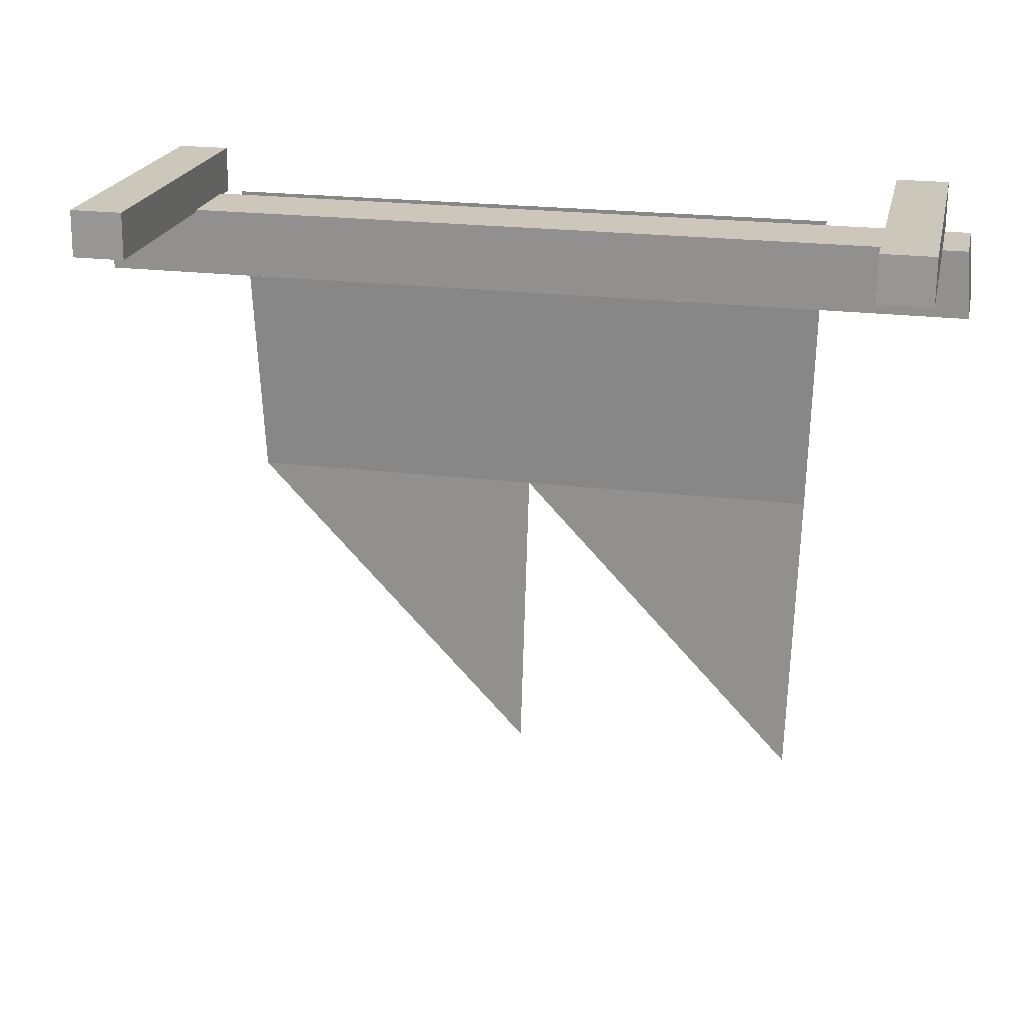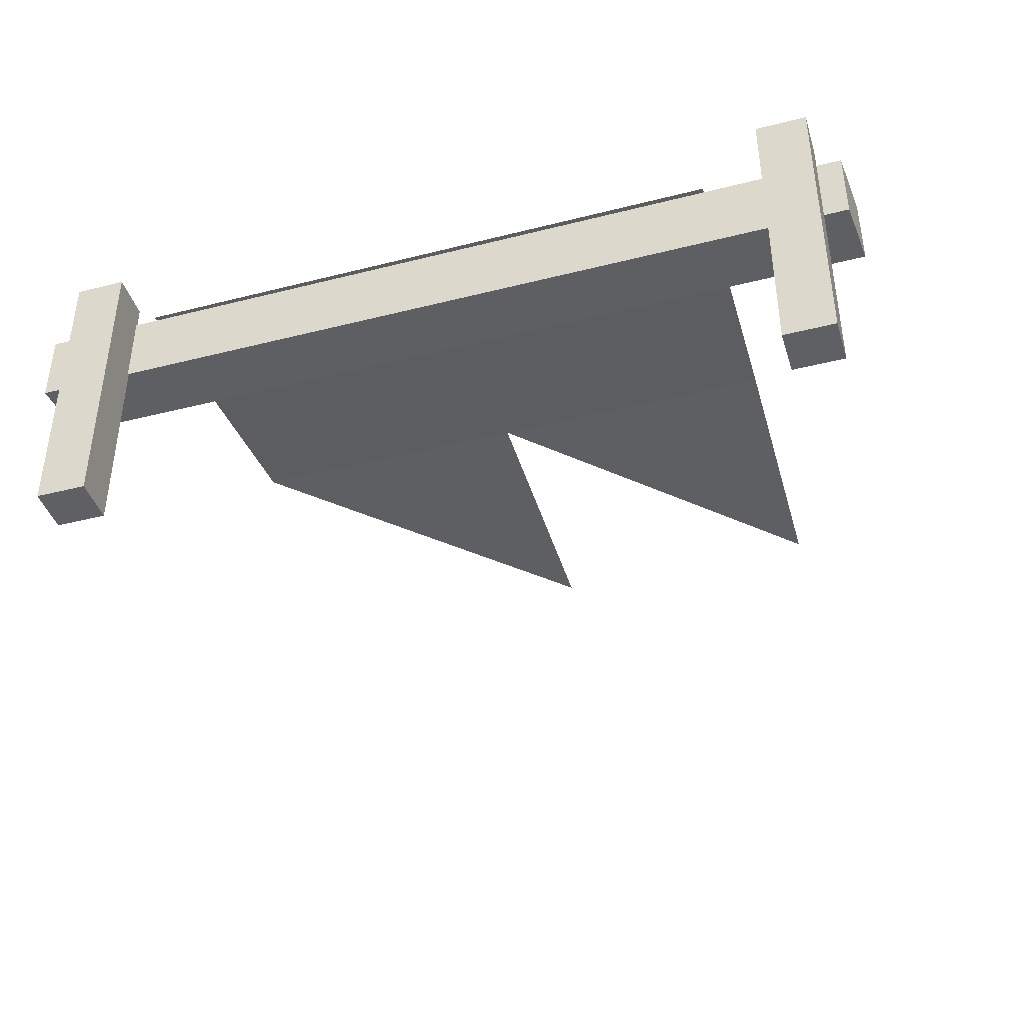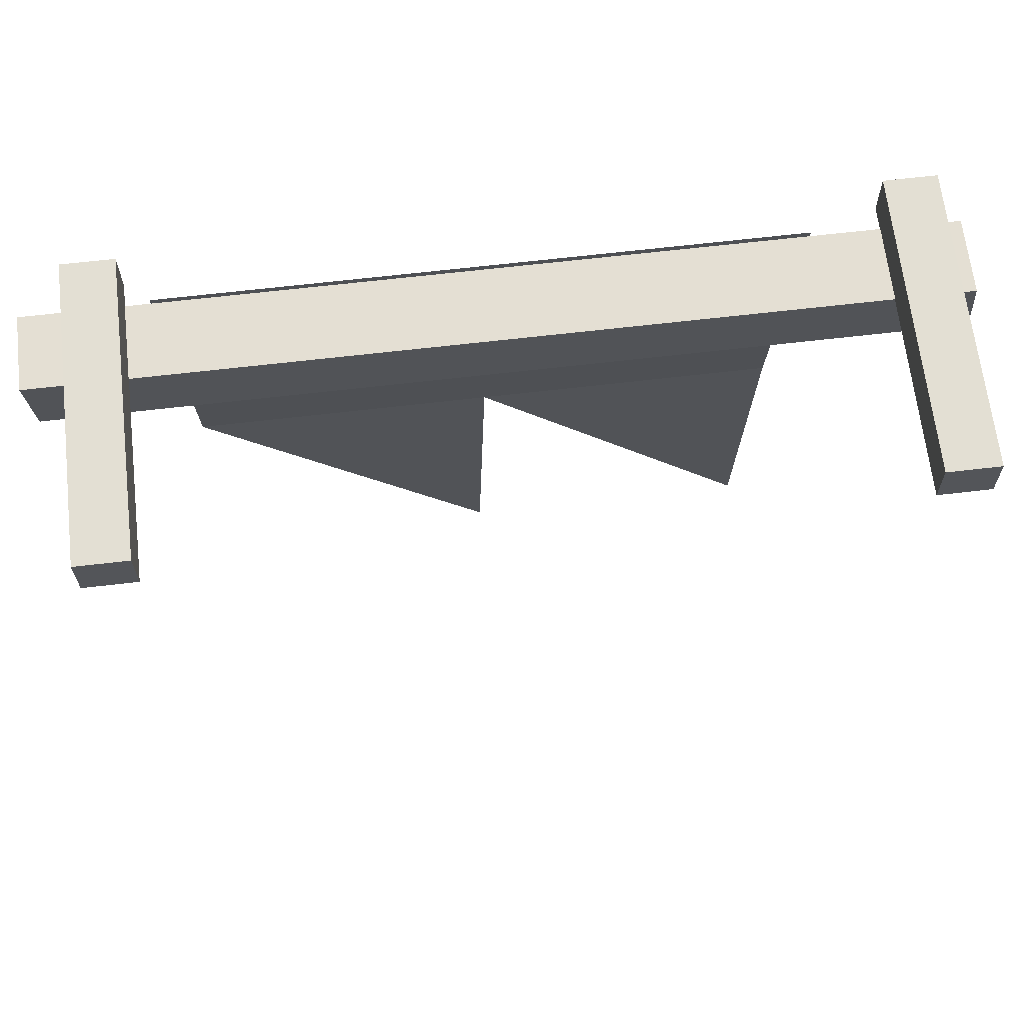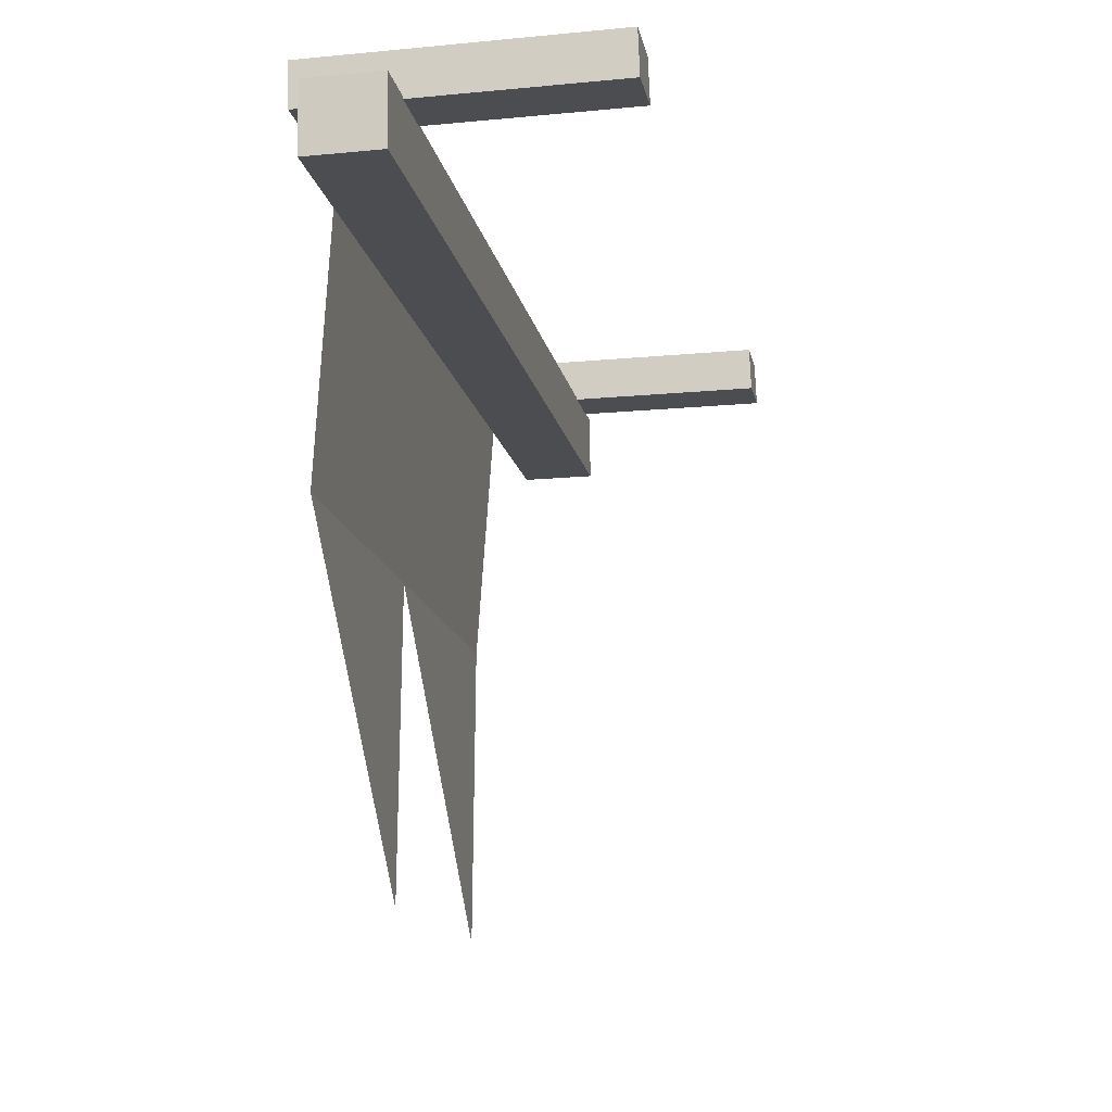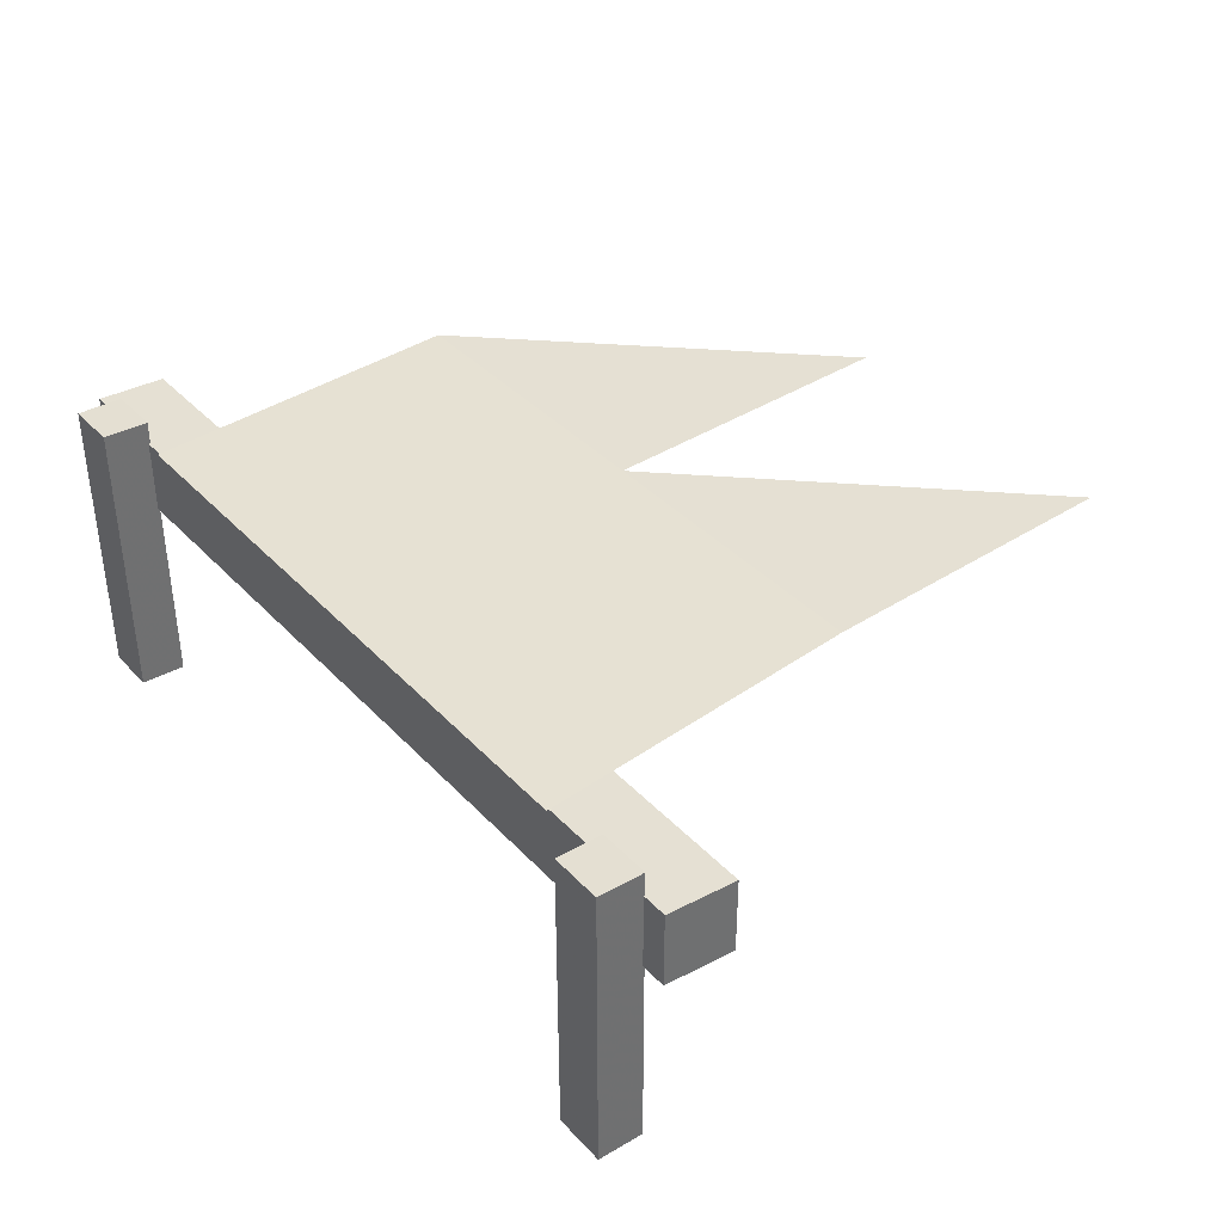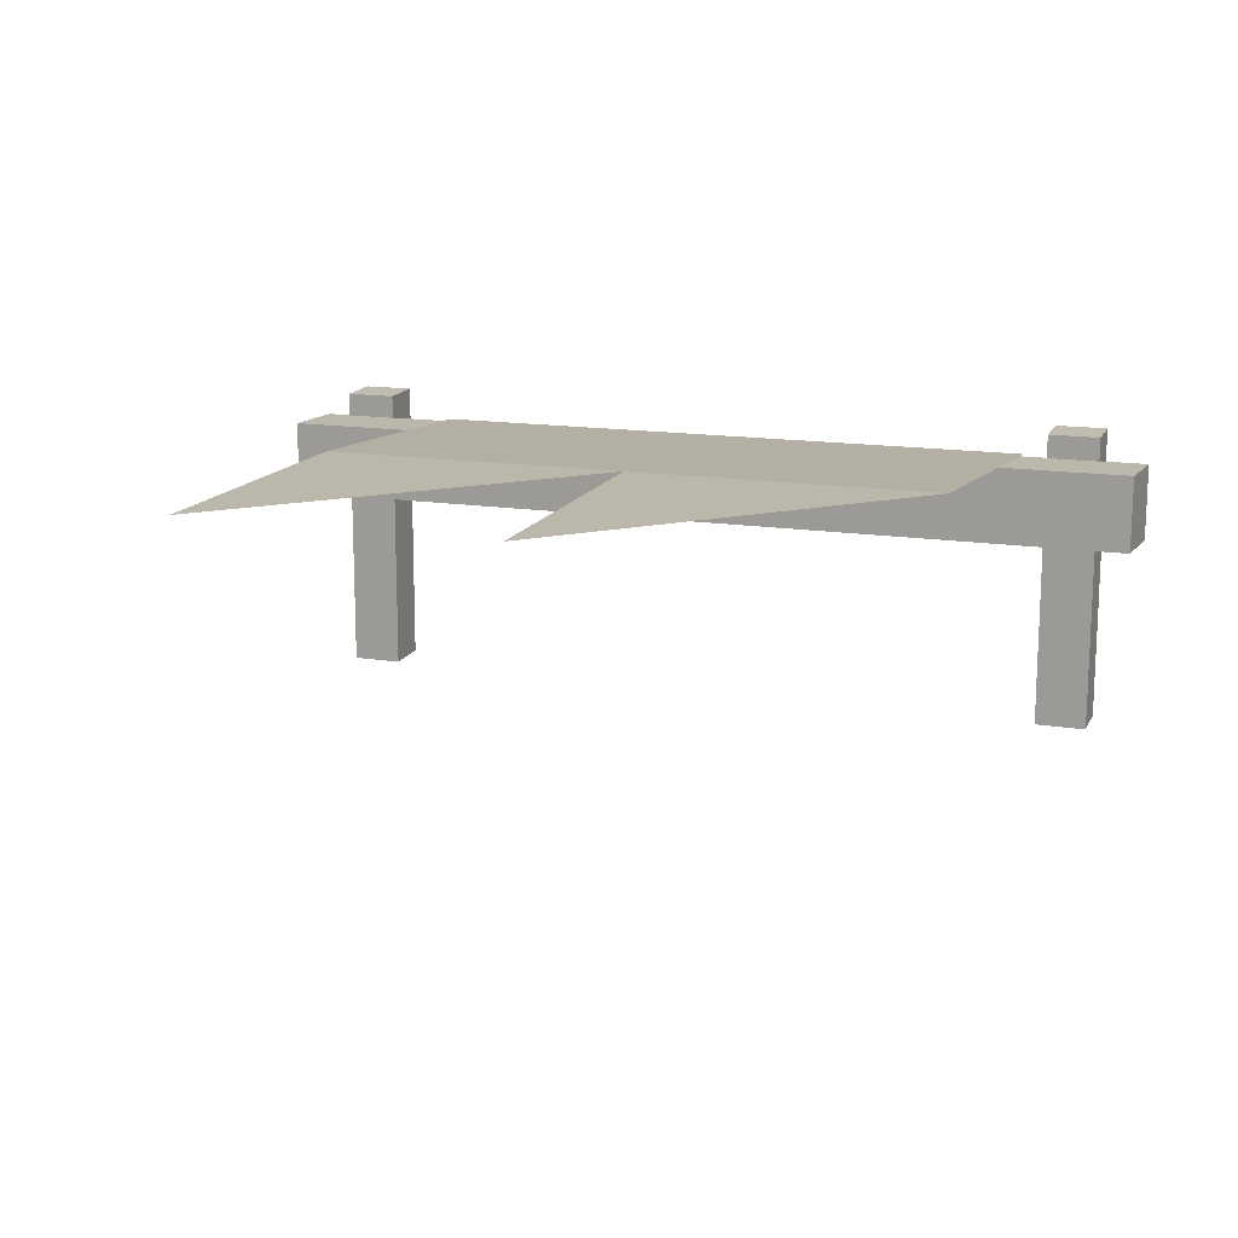
<metadata>
{"format":"obj","ext":"obj","renderer":"f3d","projection":"perspective","resolution":1024,"background":"white","views":[{"elev":21.5,"azim":-167.6,"up":"+Y"},{"elev":-40.4,"azim":-162.7,"up":"+Z"},{"elev":66.8,"azim":173.3,"up":"+Y"},{"elev":-15.6,"azim":101.4,"up":"+Y"},{"elev":38.0,"azim":-127.5,"up":"+Z"},{"elev":14.4,"azim":19.7,"up":"+Z"}]}
</metadata>
<code>
g canvas_on_wall
v -6941 450.1 1596
v -6940 463.1 1582
v -6940 463.1 1596
v -7112 463 1596
v -7113 450 1582
v -6941 450.1 1582
v -7112 463 1582
v -7113 450 1596
v -6960 471.6 1601
v -6950 471.5 1544
v -6960 471.5 1544
v -6960 462.8 1601
v -6960 462.7 1543
v -6950 462.8 1601
v -6950 462.7 1543
v -6950 471.6 1601
v -7097 471.5 1544
v -7097 462.8 1601
v -7097 462.7 1543
v -7107 471.5 1544
v -7107 462.7 1543
v -7107 471.6 1601
v -7097 471.6 1601
v -7107 462.8 1601
v -7024 402.9 1600
v -7022 342.9 1600
v -6966 402.9 1600
v -7084 463.7 1597
v -6964 463.7 1597
v -7082 402.9 1600
v -7081 342.9 1600
f 1 2 3
f 3 4 1
f 1 5 6
f 7 3 2
f 3 7 4
f 5 1 8
f 8 7 5
f 7 6 5
f 6 7 2
f 2 1 6
f 7 8 4
f 8 1 4
f 9 10 11
f 12 11 13
f 14 13 15
f 15 13 11
f 12 13 14
f 16 10 9
f 9 11 12
f 9 12 16
f 17 18 19
f 19 20 17
f 18 21 19
f 22 17 20
f 23 17 22
f 24 21 18
f 23 24 18
f 18 17 23
f 19 21 20
f 24 20 21
f 15 11 10
f 10 14 15
f 22 20 24
f 22 24 23
f 14 10 16
f 16 12 14
f 25 26 27
f 26 25 27
f 28 25 29
f 25 28 29
f 29 25 27
f 25 29 27
f 30 31 25
f 25 28 30
f 31 30 25
f 28 25 30

</code>
